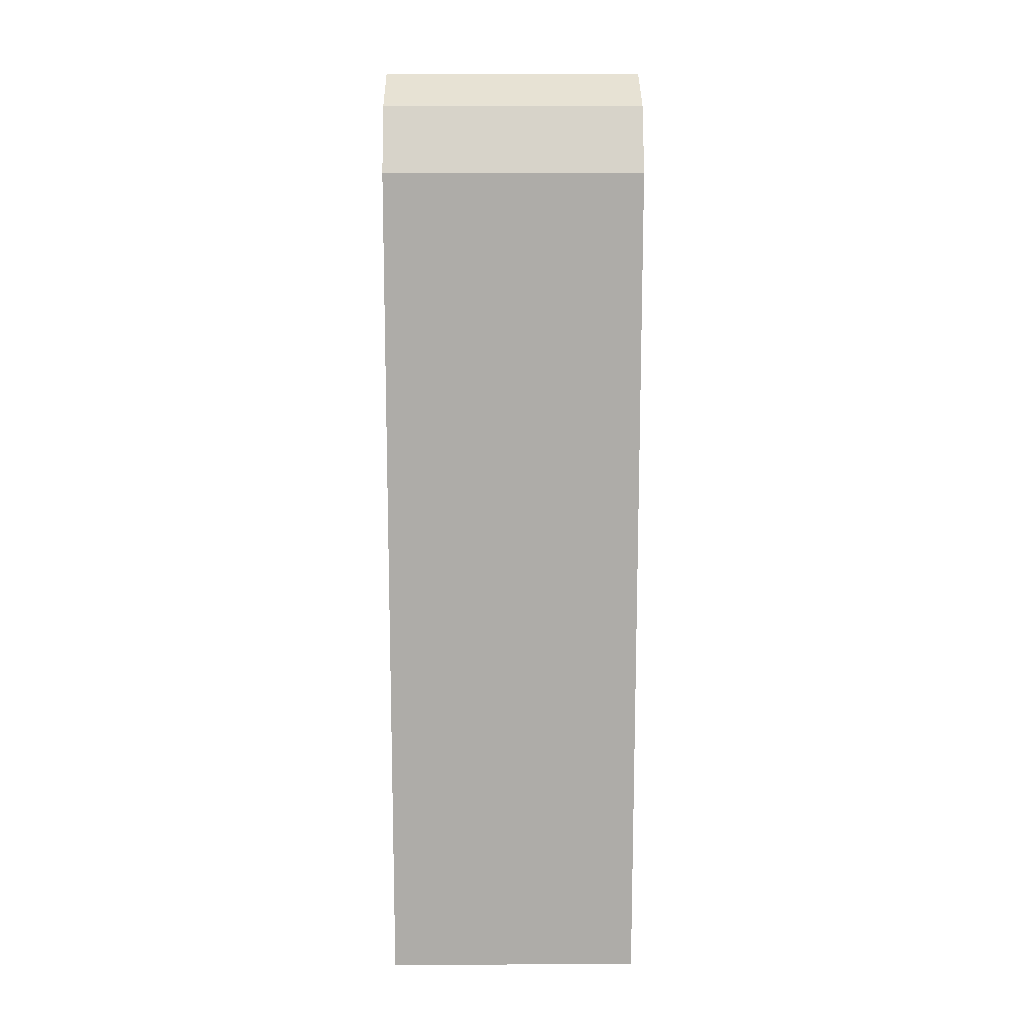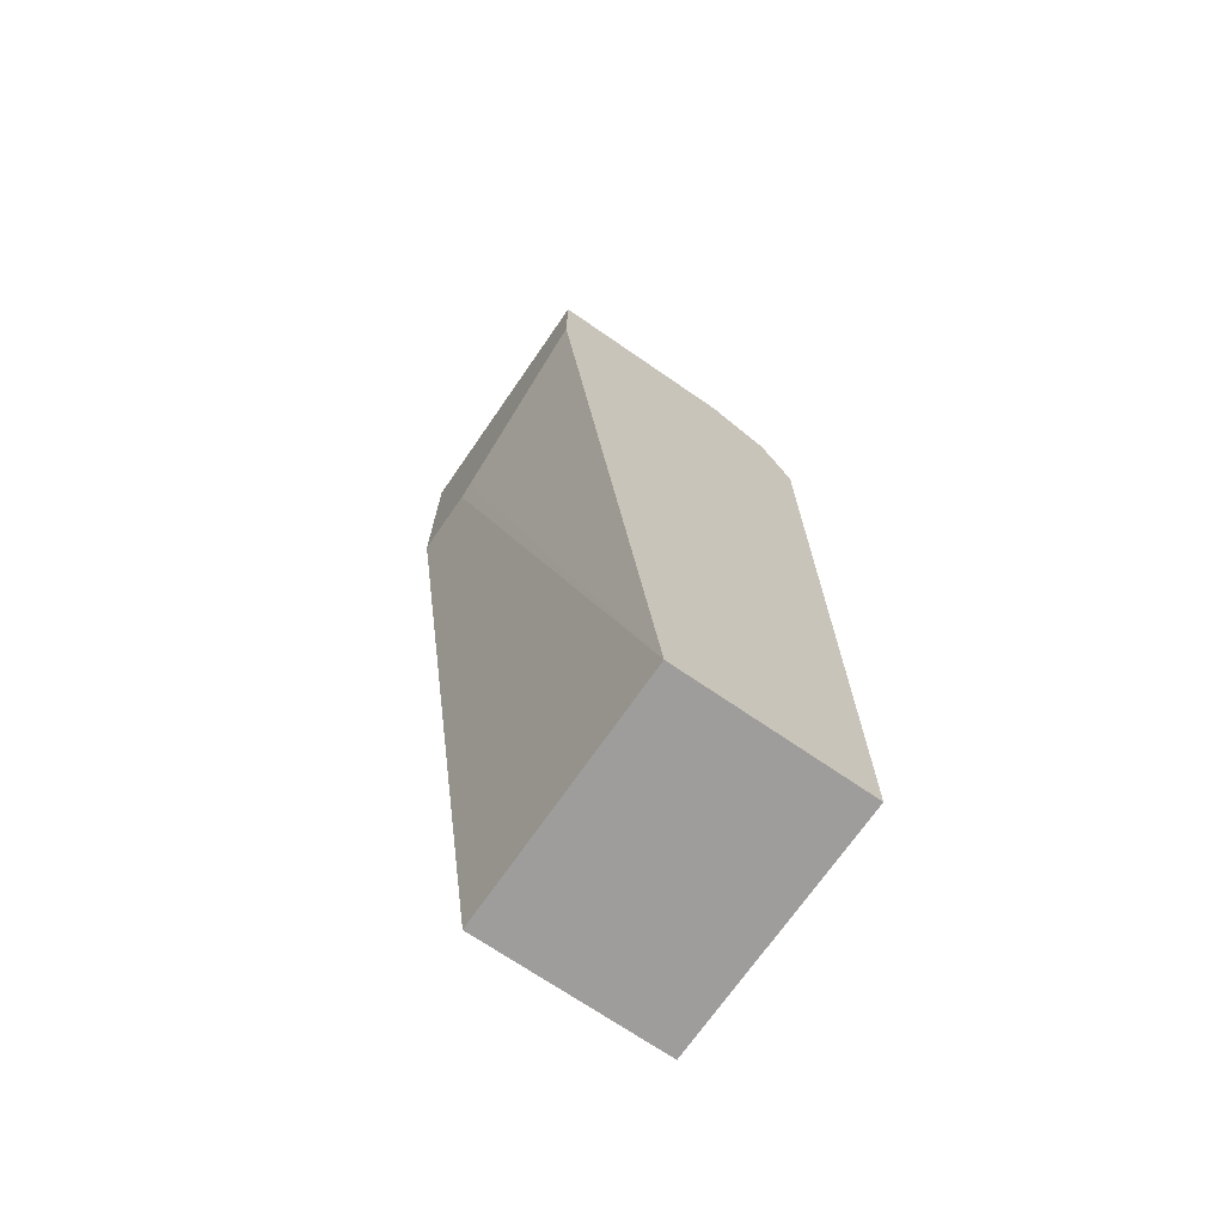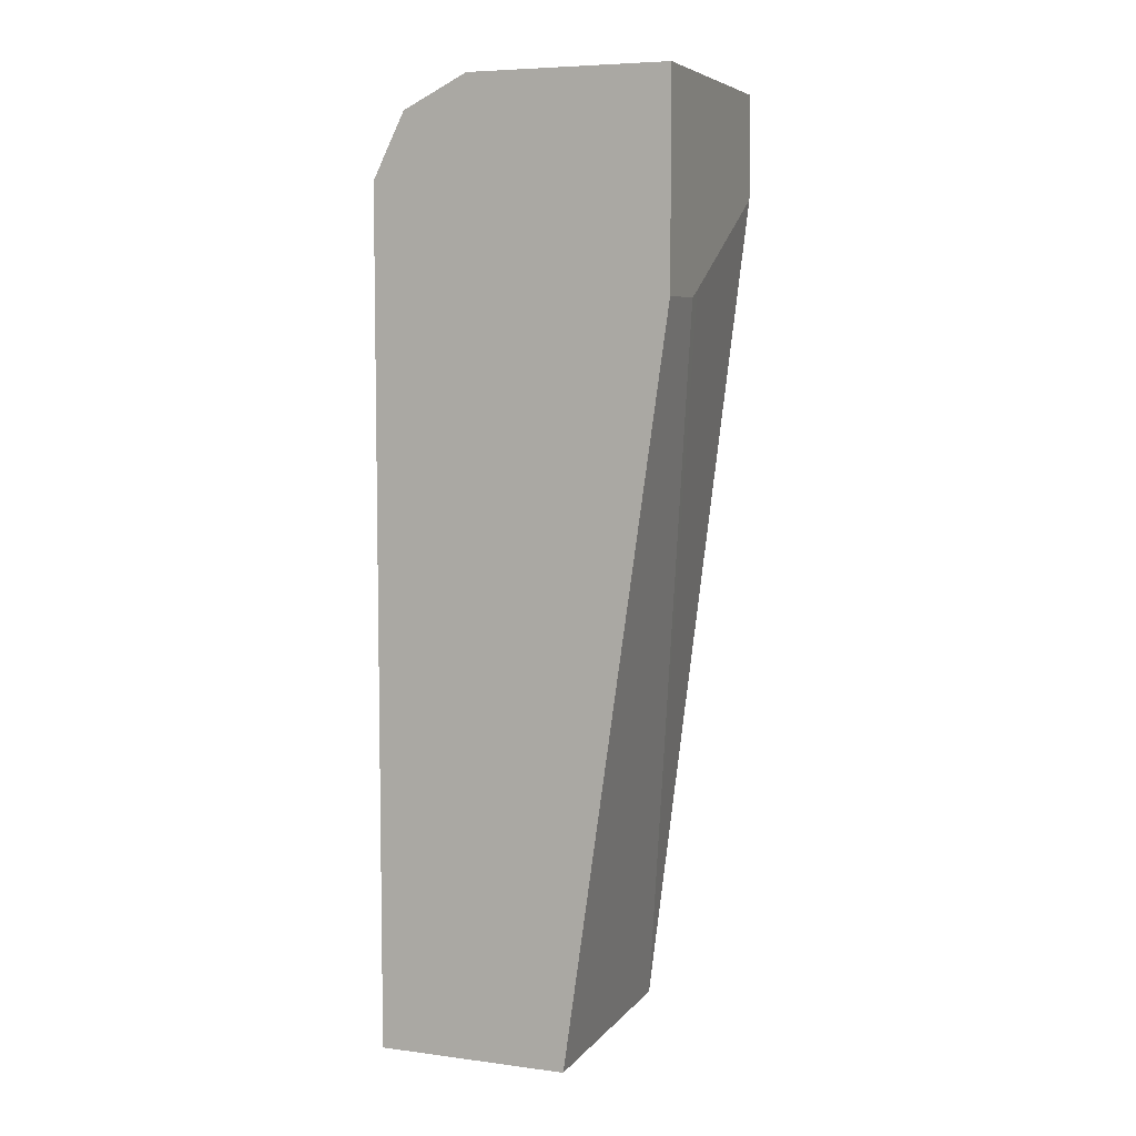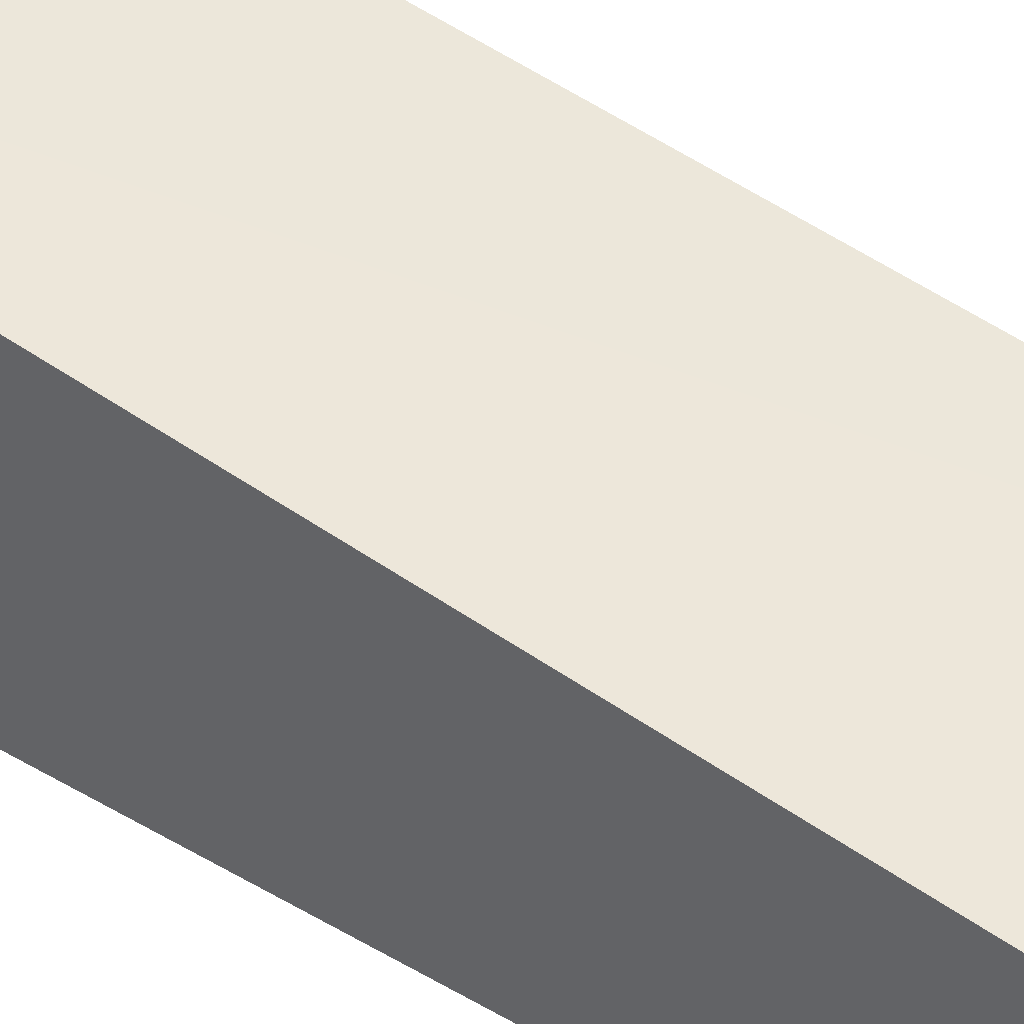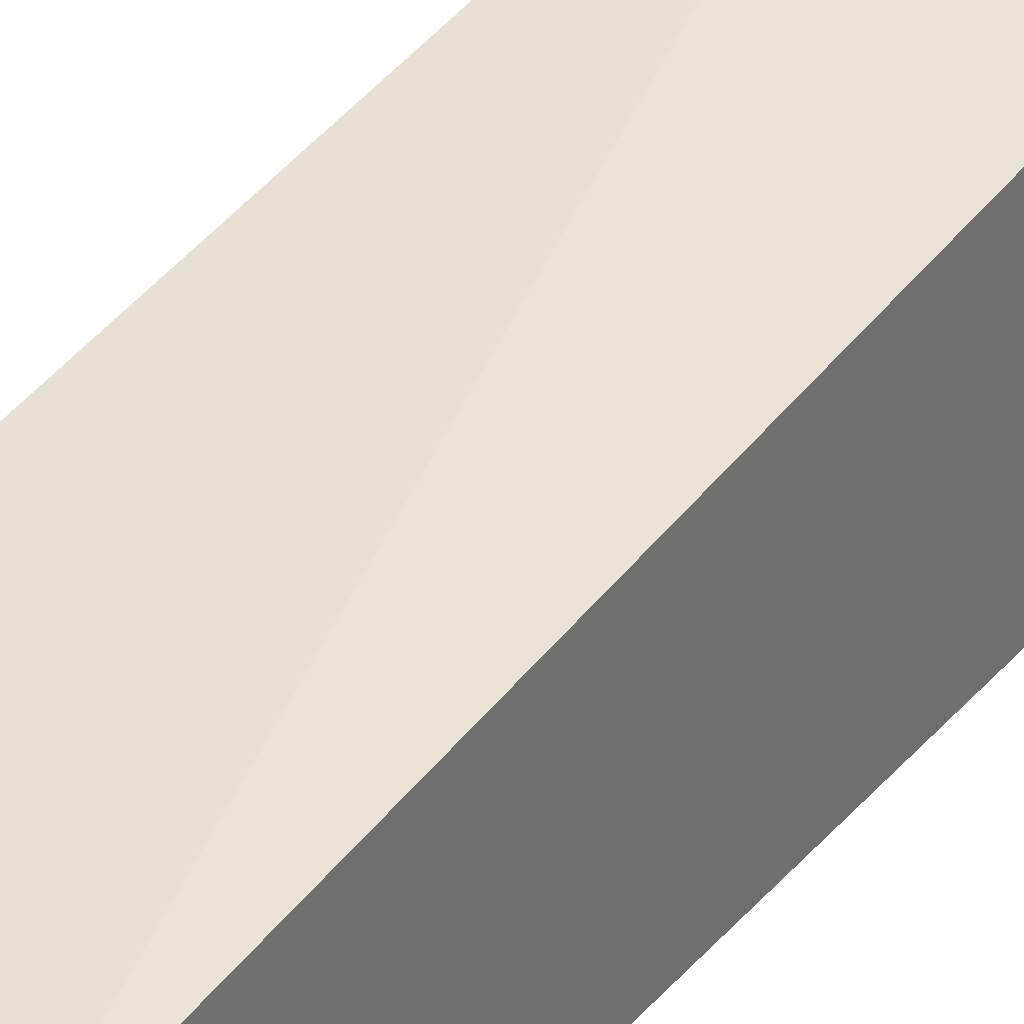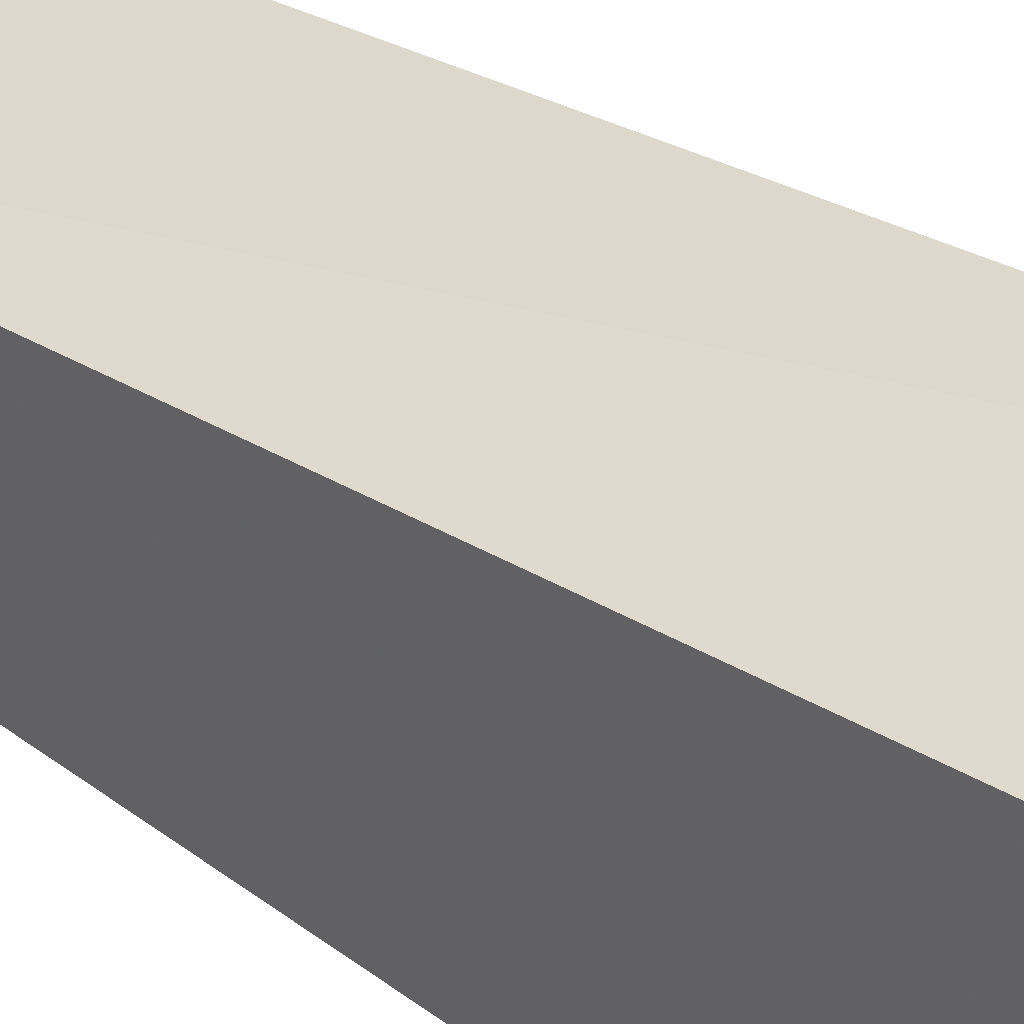
<metadata>
{"format":"obj","ext":"obj","renderer":"f3d","projection":"perspective","resolution":1024,"background":"white","views":[{"elev":13.2,"azim":-0.5,"up":"+Z"},{"elev":-70.6,"azim":-124.6,"up":"+Z"},{"elev":6.4,"azim":111.0,"up":"+Z"},{"elev":48.7,"azim":122.9,"up":"+Y"},{"elev":36.5,"azim":-143.8,"up":"+Y"},{"elev":38.9,"azim":-47.0,"up":"+Y"}]}
</metadata>
<code>
v -0.5041 -0.4506 0.3708
v -0.5041 -0.3942 0.3708
v -0.4287 -0.4506 0.3708
v -0.5041 -0.4506 0.6195
v -0.4287 -0.3942 0.3708
v -0.5041 -0.364 0.6171
v -0.4527 -0.364 0.5892
v -0.4484 -0.364 0.5871
v -0.4287 -0.4506 0.6195
v -0.4287 -0.4433 0.6341
v -0.5041 -0.4412 0.6383
v -0.4287 -0.364 0.5871
v -0.5041 -0.364 0.6477
v -0.4287 -0.4412 0.6383
v -0.5041 -0.4393 0.6392
v -0.4287 -0.364 0.6477
v -0.5041 -0.4224 0.6477
v -0.4287 -0.4224 0.6477
f 3 14 10
f 3 10 9
f 4 9 10
f 4 10 11
f 6 13 16
f 6 16 12
f 6 12 8
f 13 17 18
f 10 14 11
f 11 14 15
f 13 18 16
f 14 18 15
f 15 18 17
f 3 18 14
f 6 8 7
f 3 16 18
f 2 7 8
f 3 5 12
f 3 12 16
f 1 5 3
f 1 3 9
f 1 9 4
f 1 4 11
f 1 11 15
f 1 15 17
f 1 2 5
f 1 13 6
f 1 6 2
f 2 6 7
f 2 8 12
f 2 12 5
f 1 17 13

</code>
